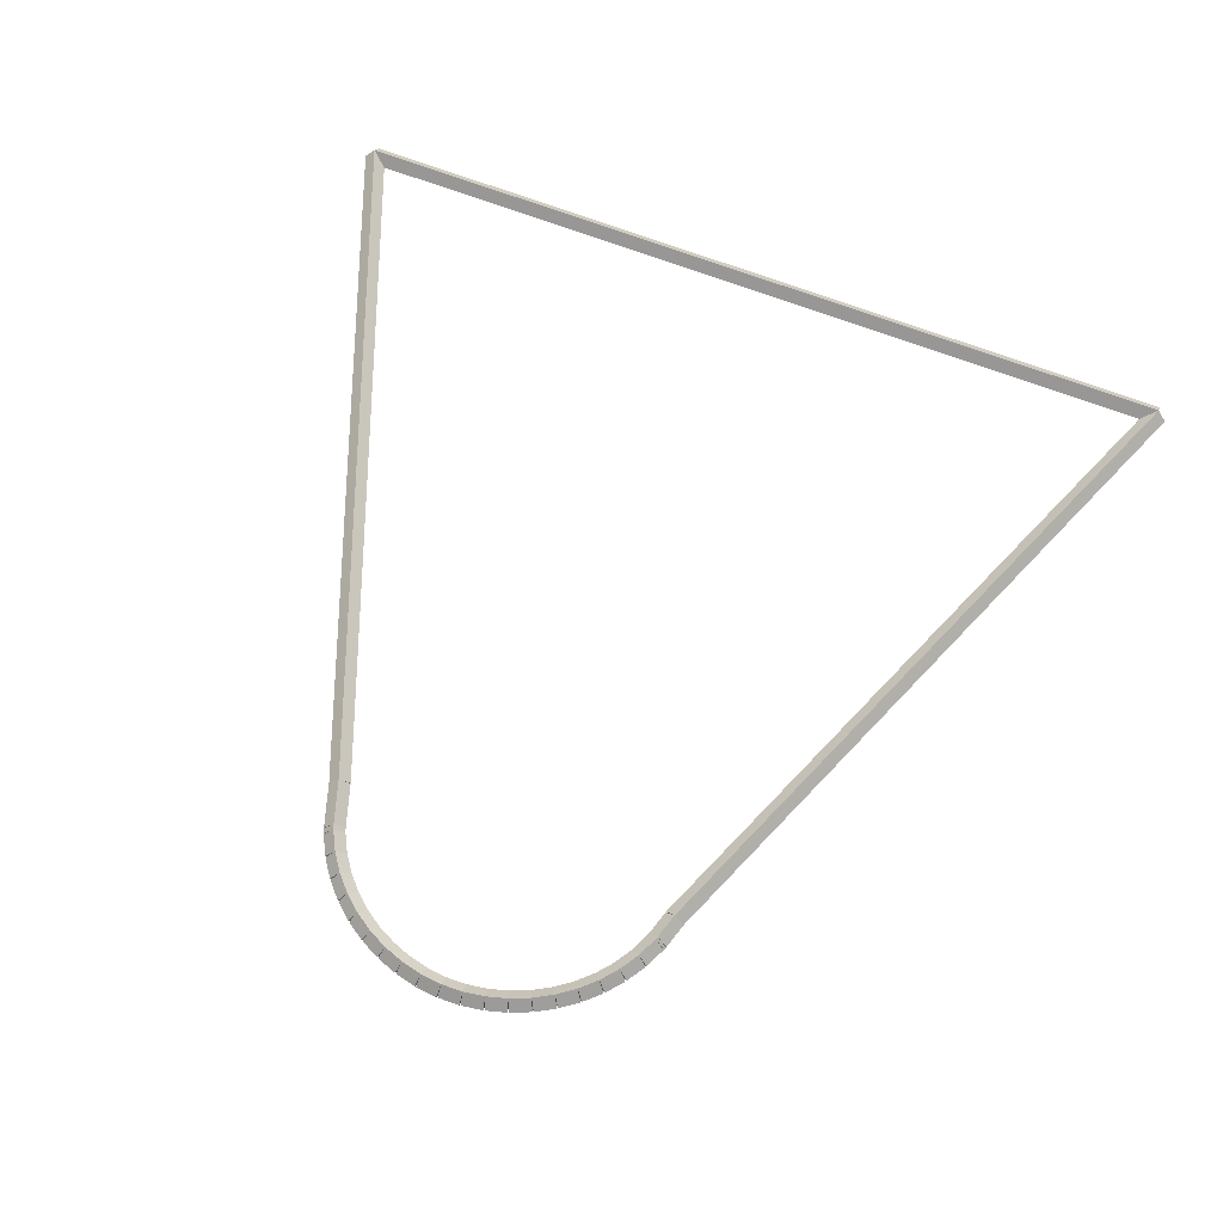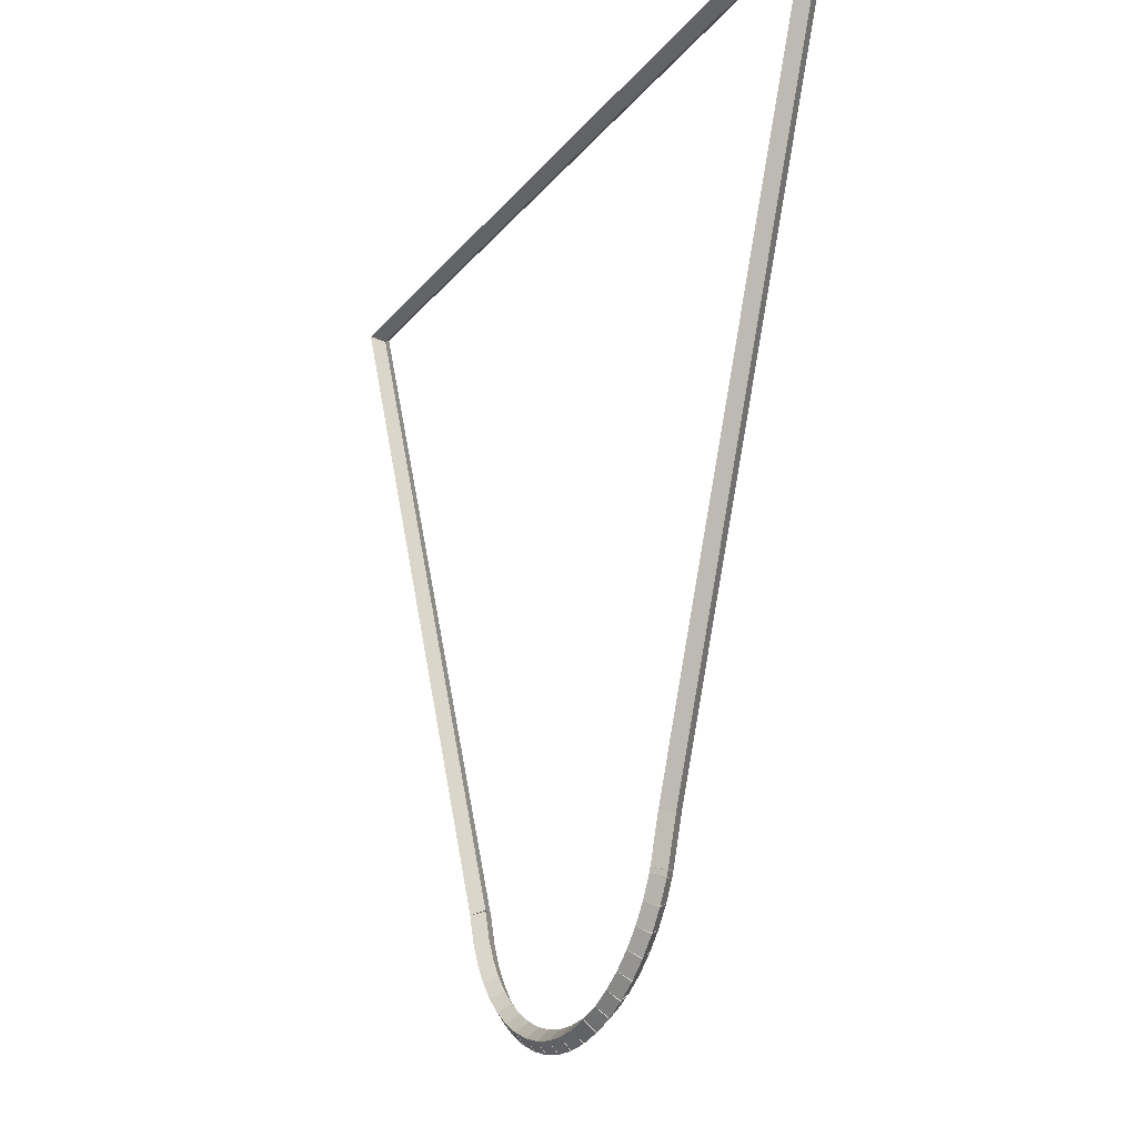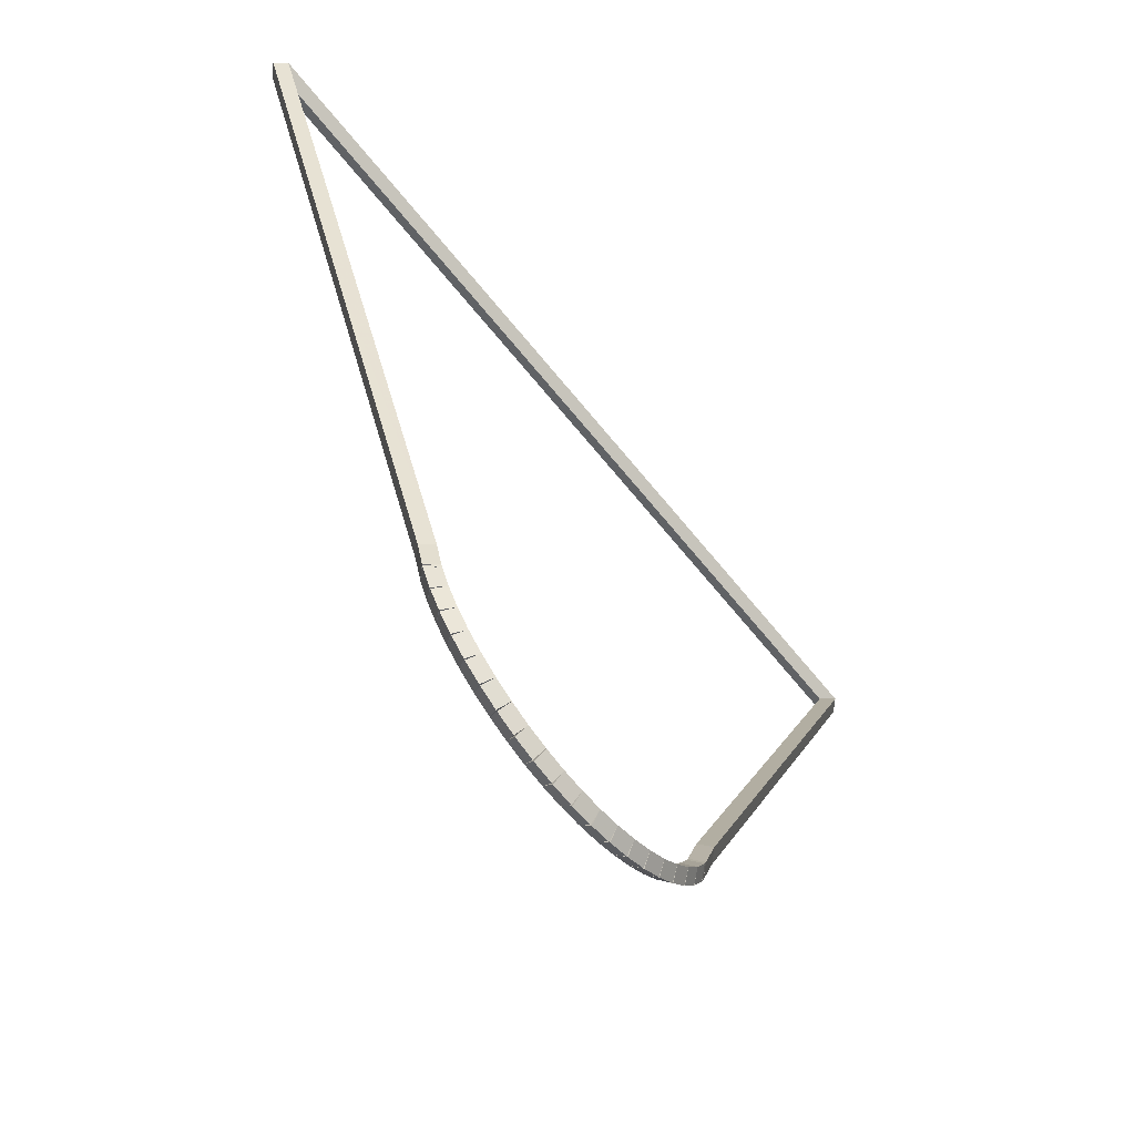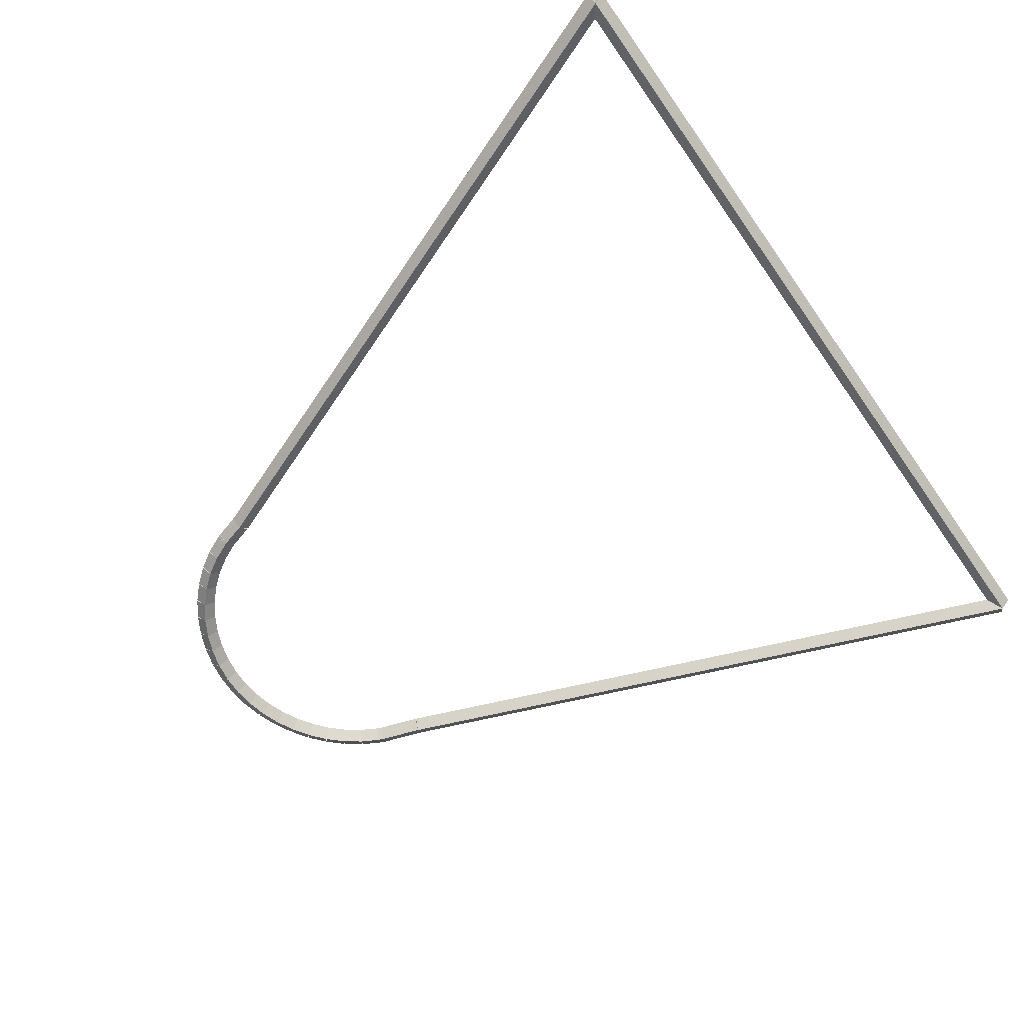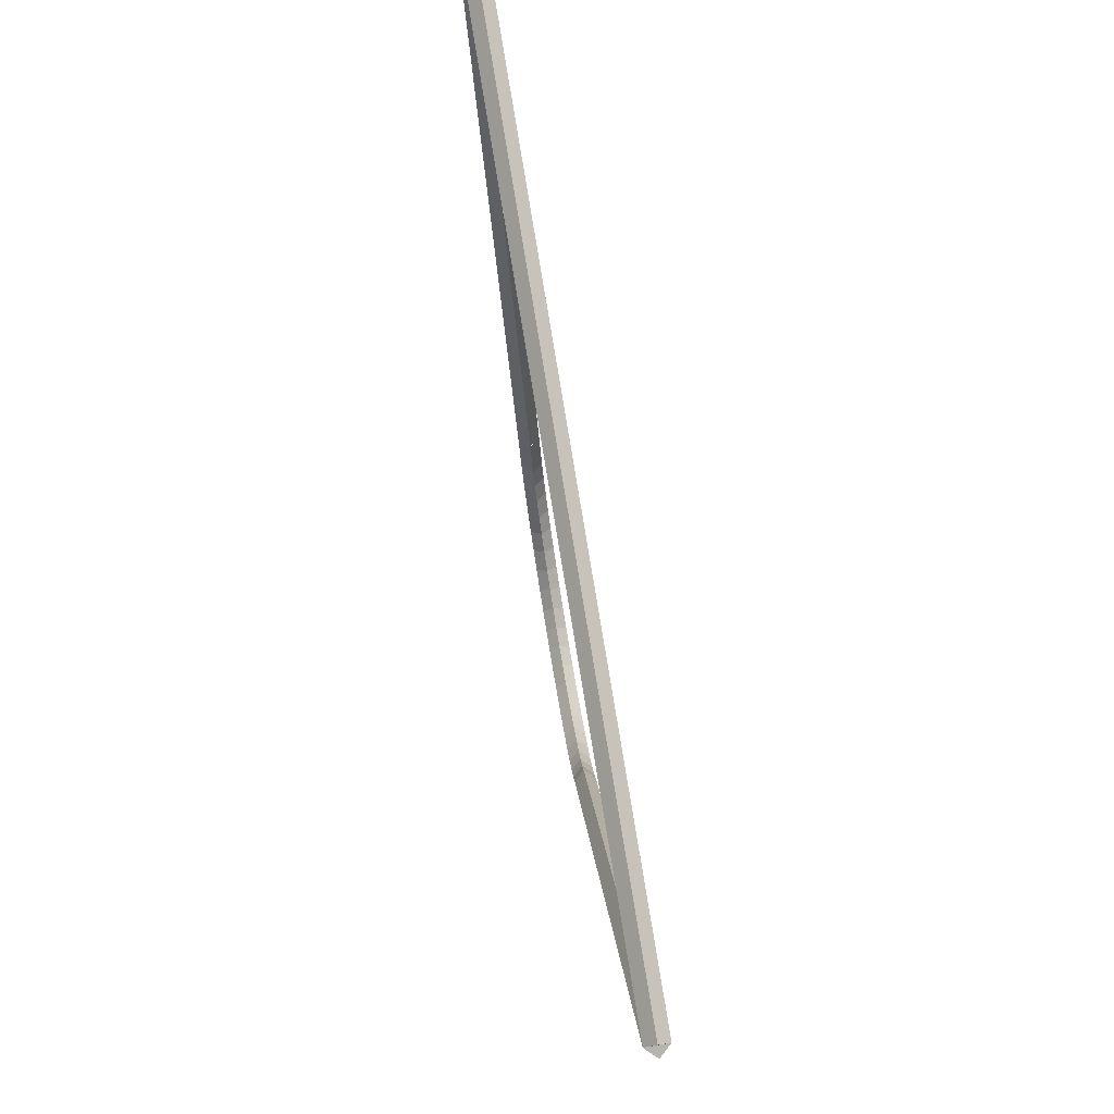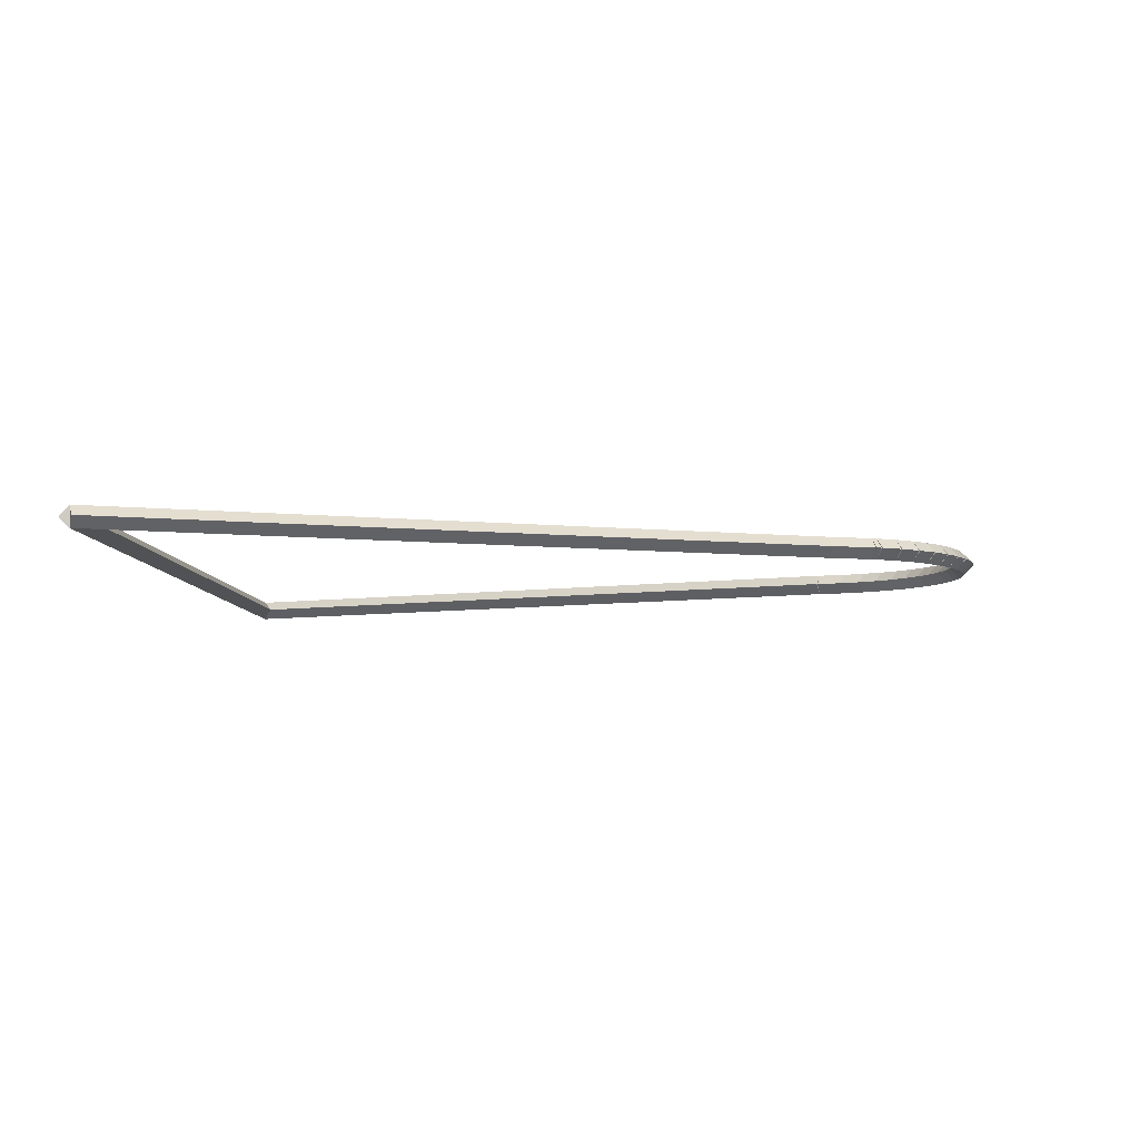
<metadata>
{"format":"obj","ext":"obj","renderer":"f3d","projection":"perspective","resolution":1024,"background":"white","views":[{"elev":64.9,"azim":21.6,"up":"+Z"},{"elev":-21.2,"azim":-117.1,"up":"+Y"},{"elev":-66.2,"azim":129.0,"up":"+Y"},{"elev":-64.4,"azim":124.9,"up":"+Z"},{"elev":78.9,"azim":80.7,"up":"+Y"},{"elev":-6.5,"azim":-86.5,"up":"+Z"}]}
</metadata>
<code>
g base_node_378_283_0
v -47.6 5.793 31.48
v -47.58 5.891 31.38
v -47.6 5.793 31.28
v -47.62 5.696 31.38
v -47.4 5.75 31.48
v -47.38 5.848 31.38
v -47.4 5.75 31.28
v -47.42 5.652 31.38
f 1 2 3 4
f 6 2 1 5
f 5 1 4 8
f 6 5 8 7
f 8 4 3 7
f 7 3 2 6
g base_node_378_283_0
v -47.8 5.861 31.48
v -47.76 5.955 31.38
v -47.8 5.861 31.28
v -47.83 5.766 31.38
v -47.6 5.793 31.48
v -47.57 5.888 31.38
v -47.6 5.793 31.28
v -47.63 5.699 31.38
f 9 10 11 12
f 14 10 9 13
f 13 9 12 16
f 14 13 16 15
f 16 12 11 15
f 15 11 10 14
g base_node_378_283_0
v -47.98 5.951 31.48
v -47.94 6.041 31.38
v -47.98 5.951 31.28
v -48.02 5.861 31.38
v -47.8 5.861 31.48
v -47.75 5.951 31.38
v -47.8 5.861 31.28
v -47.84 5.771 31.38
f 17 18 19 20
f 22 18 17 21
f 21 17 20 24
f 22 21 24 23
f 24 20 19 23
f 23 19 18 22
g base_node_378_283_0
v -48.15 6.063 31.48
v -48.1 6.147 31.38
v -48.15 6.063 31.28
v -48.21 5.979 31.38
v -47.98 5.951 31.48
v -47.93 6.035 31.38
v -47.98 5.951 31.28
v -48.03 5.867 31.38
f 25 26 27 28
f 30 26 25 29
f 29 25 28 32
f 30 29 32 31
f 32 28 27 31
f 31 27 26 30
g base_node_378_283_0
v -48.31 6.194 31.48
v -48.25 6.271 31.38
v -48.31 6.194 31.28
v -48.38 6.117 31.38
v -48.15 6.063 31.48
v -48.09 6.139 31.38
v -48.15 6.063 31.28
v -48.22 5.986 31.38
f 33 34 35 36
f 38 34 33 37
f 37 33 36 40
f 38 37 40 39
f 40 36 35 39
f 39 35 34 38
g base_node_378_283_0
v -48.45 6.345 31.48
v -48.38 6.413 31.38
v -48.45 6.345 31.28
v -48.53 6.276 31.38
v -48.31 6.194 31.48
v -48.24 6.263 31.38
v -48.31 6.194 31.28
v -48.38 6.126 31.38
f 41 42 43 44
f 46 42 41 45
f 45 41 44 48
f 46 45 48 47
f 48 44 43 47
f 47 43 42 46
g base_node_378_283_0
v -48.58 6.513 31.48
v -48.49 6.572 31.38
v -48.58 6.513 31.28
v -48.66 6.455 31.38
v -48.45 6.345 31.48
v -48.37 6.404 31.38
v -48.45 6.345 31.28
v -48.53 6.286 31.38
f 49 50 51 52
f 54 50 49 53
f 53 49 52 56
f 54 53 56 55
f 56 52 51 55
f 55 51 50 54
g base_node_378_283_0
v -48.68 6.698 31.48
v -48.59 6.746 31.38
v -48.68 6.698 31.28
v -48.76 6.65 31.38
v -48.58 6.513 31.48
v -48.49 6.561 31.38
v -48.58 6.513 31.28
v -48.66 6.466 31.38
f 57 58 59 60
f 62 58 57 61
f 61 57 60 64
f 62 61 64 63
f 64 60 59 63
f 63 59 58 62
g base_node_378_283_0
v -48.7 6.746 31.48
v -48.6 6.784 31.38
v -48.7 6.746 31.28
v -48.79 6.709 31.38
v -48.68 6.698 31.48
v -48.58 6.735 31.38
v -48.68 6.698 31.28
v -48.77 6.661 31.38
f 65 66 67 68
f 70 66 65 69
f 69 65 68 72
f 70 69 72 71
f 72 68 67 71
f 71 67 66 70
g base_node_378_283_0
v -48.83 7.162 31.48
v -48.74 7.193 31.38
v -48.83 7.162 31.28
v -48.93 7.13 31.38
v -48.7 6.746 31.48
v -48.6 6.778 31.38
v -48.7 6.746 31.28
v -48.79 6.715 31.38
f 73 74 75 76
f 78 74 73 77
f 77 73 76 80
f 78 77 80 79
f 80 76 75 79
f 79 75 74 78
g base_node_378_283_0
v -51.37 13.66 31.48
v -51.28 13.7 31.38
v -51.37 13.66 31.28
v -51.46 13.63 31.38
v -48.83 7.162 31.48
v -48.74 7.198 31.38
v -48.83 7.162 31.28
v -48.93 7.125 31.38
f 81 82 83 84
f 86 82 81 85
f 85 81 84 88
f 86 85 88 87
f 88 84 83 87
f 87 83 82 86
g base_node_378_283_0
v -42.94 13.66 31.48
v -42.94 13.56 31.38
v -42.94 13.66 31.28
v -42.94 13.76 31.38
v -51.37 13.66 31.48
v -51.37 13.56 31.38
v -51.37 13.66 31.28
v -51.37 13.76 31.38
f 89 90 91 92
f 94 90 89 93
f 93 89 92 96
f 94 93 96 95
f 96 92 91 95
f 95 91 90 94
g base_node_378_283_0
v -44.1 10.7 31.48
v -44.19 10.74 31.38
v -44.1 10.7 31.28
v -44 10.66 31.38
v -42.94 13.66 31.48
v -43.03 13.7 31.38
v -42.94 13.66 31.28
v -42.85 13.63 31.38
f 97 98 99 100
f 102 98 97 101
f 101 97 100 104
f 102 101 104 103
f 104 100 99 103
f 103 99 98 102
g base_node_378_283_0
v -45.51 7.078 31.48
v -45.6 7.115 31.38
v -45.51 7.078 31.28
v -45.42 7.042 31.38
v -44.1 10.7 31.48
v -44.19 10.74 31.38
v -44.1 10.7 31.28
v -44 10.66 31.38
f 105 106 107 108
f 110 106 105 109
f 109 105 108 112
f 110 109 112 111
f 112 108 107 111
f 111 107 106 110
g base_node_378_283_0
v -45.58 6.837 31.48
v -45.68 6.864 31.38
v -45.58 6.837 31.28
v -45.48 6.81 31.38
v -45.51 7.078 31.48
v -45.61 7.105 31.38
v -45.51 7.078 31.28
v -45.42 7.051 31.38
f 113 114 115 116
f 118 114 113 117
f 117 113 116 120
f 118 117 120 119
f 120 116 115 119
f 119 115 114 118
g base_node_378_283_0
v -45.59 6.812 31.48
v -45.68 6.849 31.38
v -45.59 6.812 31.28
v -45.5 6.775 31.38
v -45.58 6.837 31.48
v -45.67 6.874 31.38
v -45.58 6.837 31.28
v -45.49 6.8 31.38
f 121 122 123 124
f 126 122 121 125
f 125 121 124 128
f 126 125 128 127
f 128 124 123 127
f 127 123 122 126
g base_node_378_283_0
v -45.68 6.619 31.48
v -45.77 6.66 31.38
v -45.68 6.619 31.28
v -45.58 6.578 31.38
v -45.59 6.812 31.48
v -45.68 6.853 31.38
v -45.59 6.812 31.28
v -45.5 6.772 31.38
f 129 130 131 132
f 134 130 129 133
f 133 129 132 136
f 134 133 136 135
f 136 132 131 135
f 135 131 130 134
g base_node_378_283_0
v -45.78 6.441 31.48
v -45.87 6.493 31.38
v -45.78 6.441 31.28
v -45.7 6.388 31.38
v -45.68 6.619 31.48
v -45.76 6.671 31.38
v -45.68 6.619 31.28
v -45.59 6.566 31.38
f 137 138 139 140
f 142 138 137 141
f 141 137 140 144
f 142 141 144 143
f 144 140 139 143
f 143 139 138 142
g base_node_378_283_0
v -45.92 6.28 31.48
v -45.99 6.343 31.38
v -45.92 6.28 31.28
v -45.84 6.217 31.38
v -45.78 6.441 31.48
v -45.86 6.504 31.38
v -45.78 6.441 31.28
v -45.71 6.378 31.38
f 145 146 147 148
f 150 146 145 149
f 149 145 148 152
f 150 149 152 151
f 152 148 147 151
f 151 147 146 150
g base_node_378_283_0
v -46.06 6.137 31.48
v -46.13 6.209 31.38
v -46.06 6.137 31.28
v -46 6.065 31.38
v -45.92 6.28 31.48
v -45.98 6.352 31.38
v -45.92 6.28 31.28
v -45.85 6.208 31.38
f 153 154 155 156
f 158 154 153 157
f 157 153 156 160
f 158 157 160 159
f 160 156 155 159
f 159 155 154 158
g base_node_378_283_0
v -46.23 6.013 31.48
v -46.29 6.093 31.38
v -46.23 6.013 31.28
v -46.17 5.933 31.38
v -46.06 6.137 31.48
v -46.12 6.217 31.38
v -46.06 6.137 31.28
v -46 6.057 31.38
f 161 162 163 164
f 166 162 161 165
f 165 161 164 168
f 166 165 168 167
f 168 164 163 167
f 167 163 162 166
g base_node_378_283_0
v -46.41 5.911 31.48
v -46.46 5.997 31.38
v -46.41 5.911 31.28
v -46.36 5.824 31.38
v -46.23 6.013 31.48
v -46.28 6.1 31.38
v -46.23 6.013 31.28
v -46.18 5.927 31.38
f 169 170 171 172
f 174 170 169 173
f 173 169 172 176
f 174 173 176 175
f 176 172 171 175
f 175 171 170 174
g base_node_378_283_0
v -46.6 5.83 31.48
v -46.64 5.922 31.38
v -46.6 5.83 31.28
v -46.56 5.738 31.38
v -46.41 5.911 31.48
v -46.45 6.003 31.38
v -46.41 5.911 31.28
v -46.37 5.819 31.38
f 177 178 179 180
f 182 178 177 181
f 181 177 180 184
f 182 181 184 183
f 184 180 179 183
f 183 179 178 182
g base_node_378_283_0
v -46.79 5.772 31.48
v -46.82 5.868 31.38
v -46.79 5.772 31.28
v -46.77 5.676 31.38
v -46.6 5.83 31.48
v -46.63 5.926 31.38
v -46.6 5.83 31.28
v -46.57 5.734 31.38
f 185 186 187 188
f 190 186 185 189
f 189 185 188 192
f 190 189 192 191
f 192 188 187 191
f 191 187 186 190
g base_node_378_283_0
v -47 5.739 31.48
v -47.01 5.838 31.38
v -47 5.739 31.28
v -46.98 5.64 31.38
v -46.79 5.772 31.48
v -46.81 5.871 31.38
v -46.79 5.772 31.28
v -46.78 5.674 31.38
f 193 194 195 196
f 198 194 193 197
f 197 193 196 200
f 198 197 200 199
f 200 196 195 199
f 199 195 194 198
g base_node_378_283_0
v -47.2 5.731 31.48
v -47.2 5.831 31.38
v -47.2 5.731 31.28
v -47.2 5.631 31.38
v -47 5.739 31.48
v -47 5.839 31.38
v -47 5.739 31.28
v -46.99 5.639 31.38
f 201 202 203 204
f 206 202 201 205
f 205 201 204 208
f 206 205 208 207
f 208 204 203 207
f 207 203 202 206
g base_node_378_283_0
v -47.4 5.75 31.48
v -47.39 5.849 31.38
v -47.4 5.75 31.28
v -47.41 5.65 31.38
v -47.2 5.731 31.48
v -47.19 5.831 31.38
v -47.2 5.731 31.28
v -47.21 5.632 31.38
f 209 210 211 212
f 214 210 209 213
f 213 209 212 216
f 214 213 216 215
f 216 212 211 215
f 215 211 210 214

</code>
